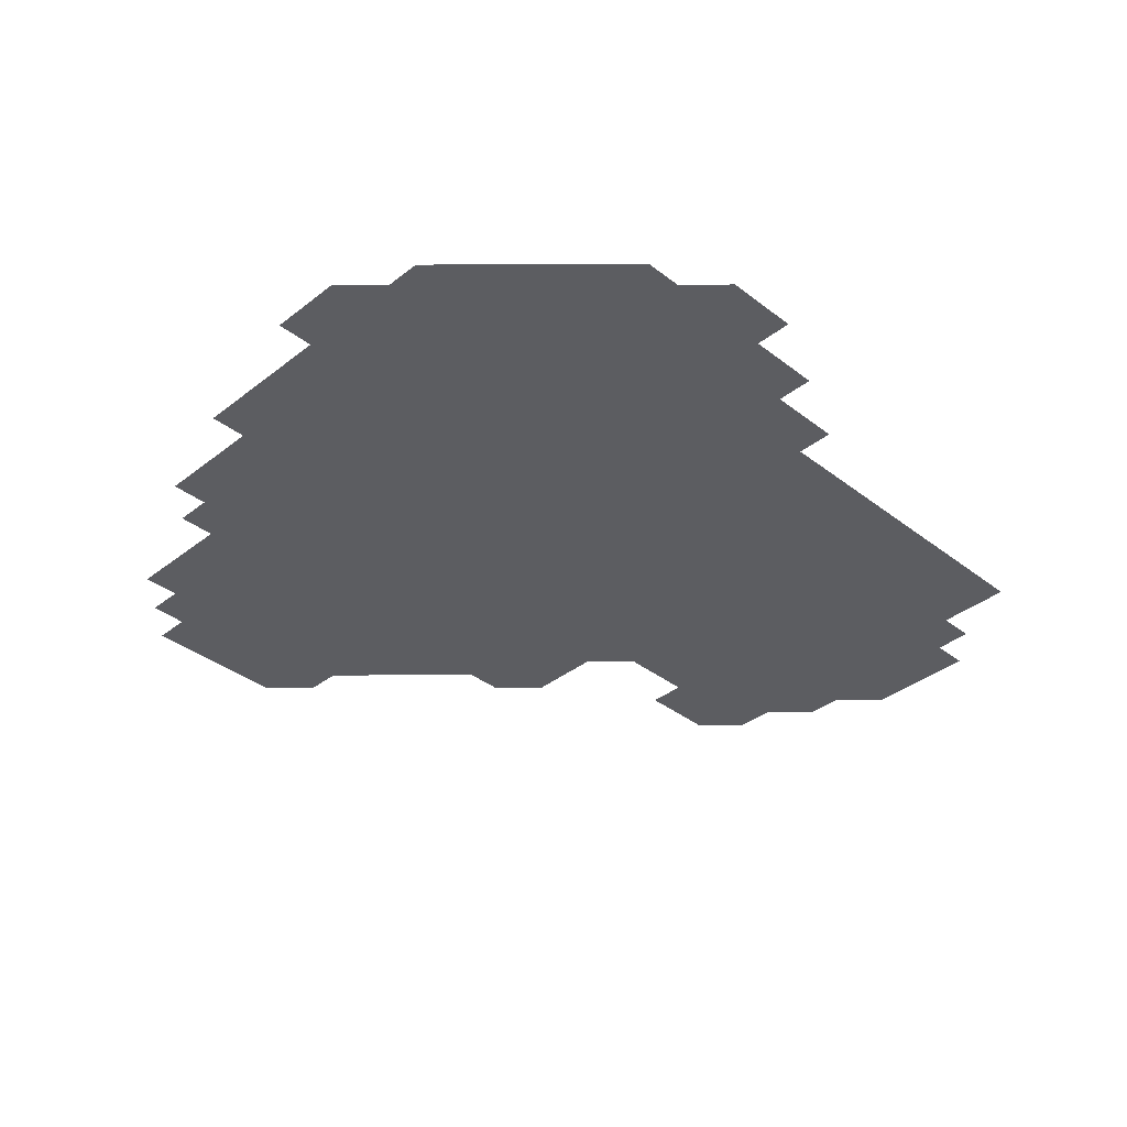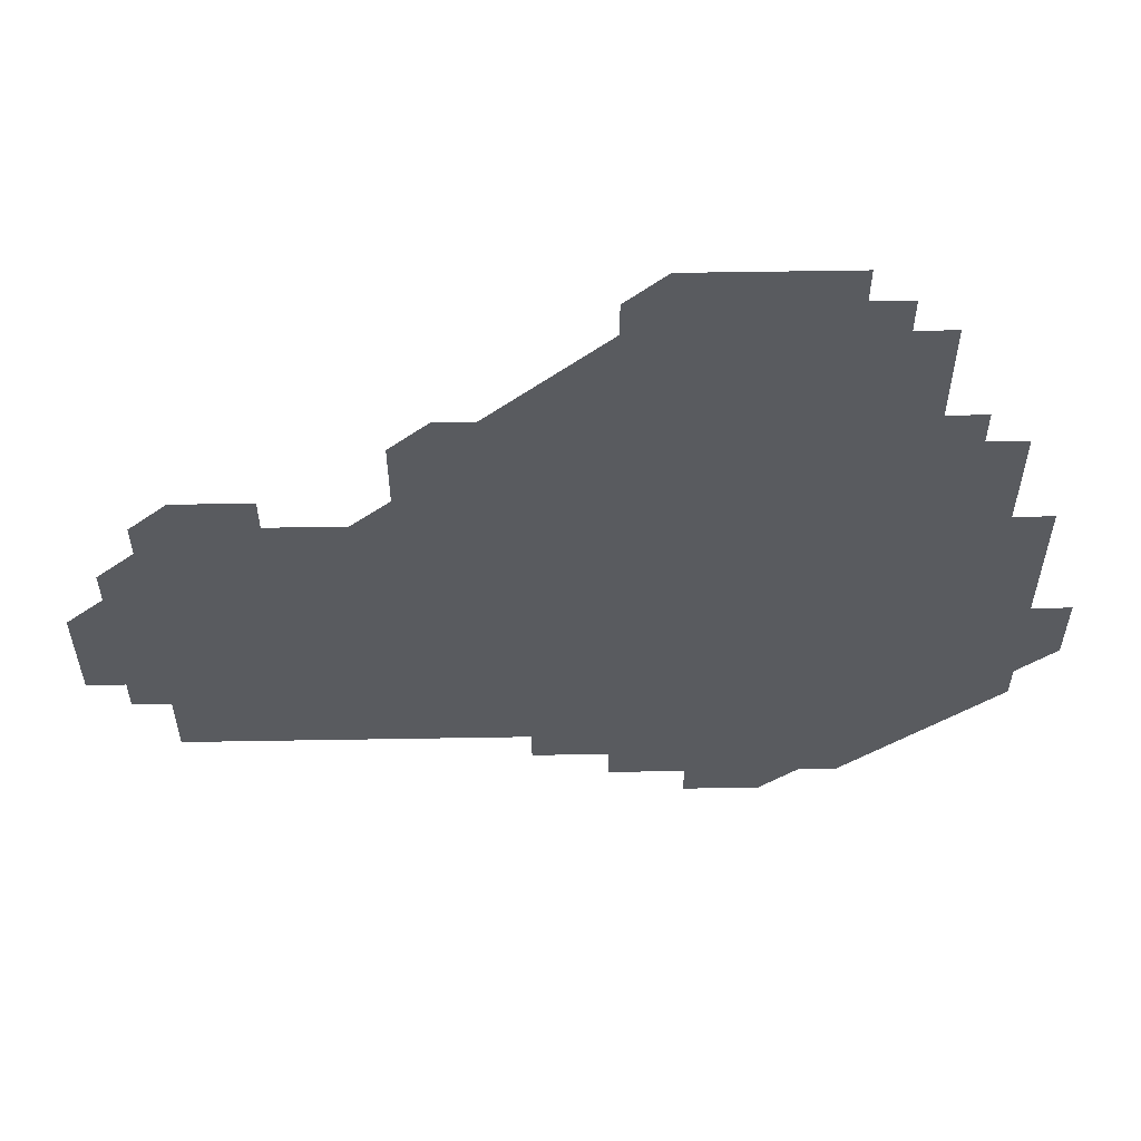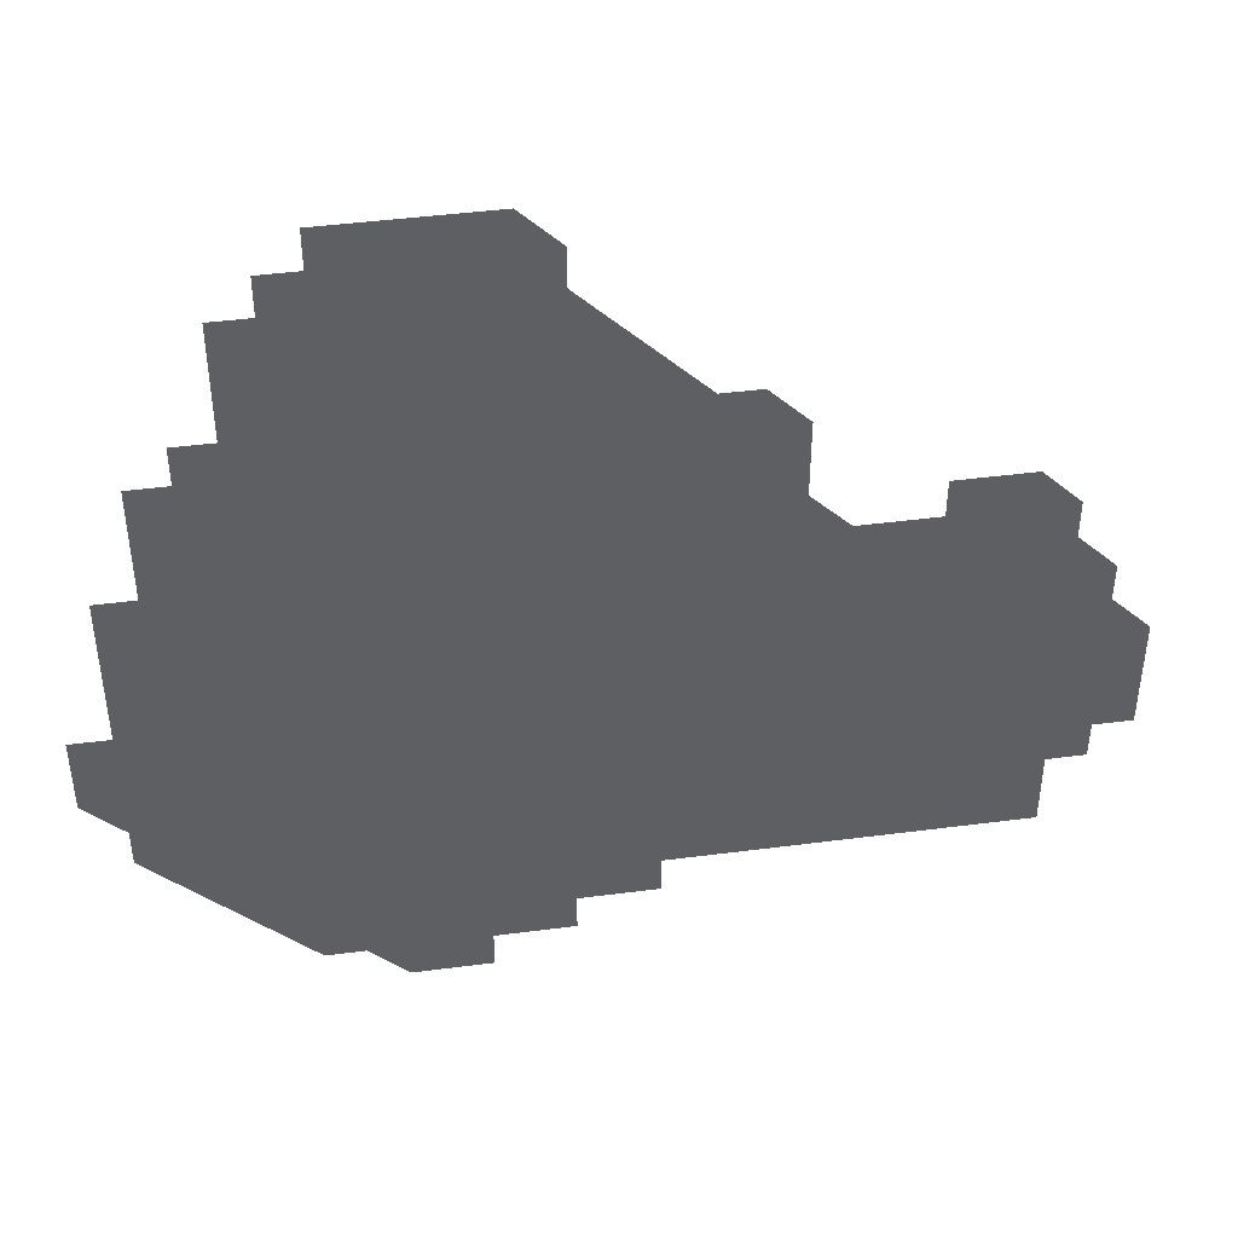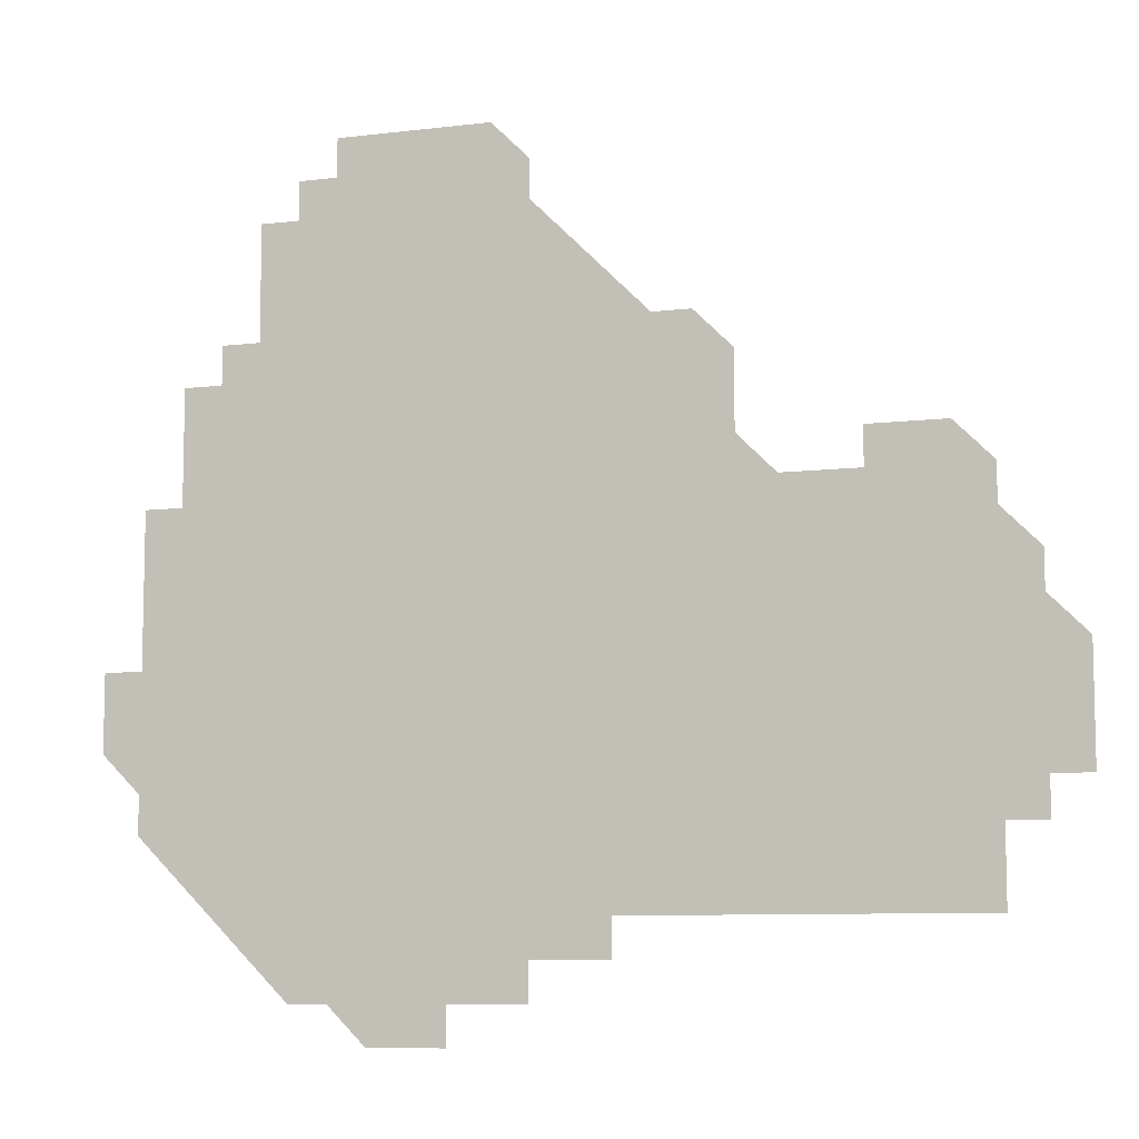
<metadata>
{"format":"obj","ext":"obj","renderer":"f3d","projection":"perspective","resolution":1024,"background":"white","views":[{"elev":-37.1,"azim":-44.8,"up":"+Z"},{"elev":57.8,"azim":179.0,"up":"+Y"},{"elev":44.1,"azim":-8.7,"up":"+Y"},{"elev":-8.6,"azim":18.3,"up":"+Y"}]}
</metadata>
<code>
v 241 181 0
v 241 196 0
v 241 211 0
v 256 151 0
v 256 166 0
v 256 181 0
v 256 196 0
v 256 211 0
v 256 226 0
v 256 241 0
v 256 256 0
v 256 271 0
v 271 136 0
v 271 151 0
v 271 166 0
v 271 181 0
v 271 196 0
v 271 211 0
v 271 226 0
v 271 241 0
v 271 256 0
v 271 271 0
v 271 286 0
v 271 301 0
v 271 316 0
v 286 121 0
v 286 136 0
v 286 151 0
v 286 166 0
v 286 181 0
v 286 196 0
v 286 211 0
v 286 226 0
v 286 241 0
v 286 256 0
v 286 271 0
v 286 286 0
v 286 301 0
v 286 316 0
v 286 331 0
v 301 106 0
v 301 121 0
v 301 136 0
v 301 151 0
v 301 166 0
v 301 181 0
v 301 196 0
v 301 211 0
v 301 226 0
v 301 241 0
v 301 256 0
v 301 271 0
v 301 286 0
v 301 301 0
v 301 316 0
v 301 331 0
v 301 346 0
v 301 361 0
v 301 376 0
v 316 91 0
v 316 106 0
v 316 121 0
v 316 136 0
v 316 151 0
v 316 166 0
v 316 181 0
v 316 196 0
v 316 211 0
v 316 226 0
v 316 241 0
v 316 256 0
v 316 271 0
v 316 286 0
v 316 301 0
v 316 316 0
v 316 331 0
v 316 346 0
v 316 361 0
v 316 376 0
v 316 391 0
v 331 91 0
v 331 106 0
v 331 121 0
v 331 136 0
v 331 151 0
v 331 166 0
v 331 181 0
v 331 196 0
v 331 211 0
v 331 226 0
v 331 241 0
v 331 256 0
v 331 271 0
v 331 286 0
v 331 301 0
v 331 316 0
v 331 331 0
v 331 346 0
v 331 361 0
v 331 376 0
v 331 391 0
v 331 406 0
v 346 76 0
v 346 91 0
v 346 106 0
v 346 121 0
v 346 136 0
v 346 151 0
v 346 166 0
v 346 181 0
v 346 196 0
v 346 211 0
v 346 226 0
v 346 241 0
v 346 256 0
v 346 271 0
v 346 286 0
v 346 301 0
v 346 316 0
v 346 331 0
v 346 346 0
v 346 361 0
v 346 376 0
v 346 391 0
v 346 406 0
v 361 76 0
v 361 91 0
v 361 106 0
v 361 121 0
v 361 136 0
v 361 151 0
v 361 166 0
v 361 181 0
v 361 196 0
v 361 211 0
v 361 226 0
v 361 241 0
v 361 256 0
v 361 271 0
v 361 286 0
v 361 301 0
v 361 316 0
v 361 331 0
v 361 346 0
v 361 361 0
v 361 376 0
v 361 391 0
v 361 406 0
v 376 76 0
v 376 91 0
v 376 106 0
v 376 121 0
v 376 136 0
v 376 151 0
v 376 166 0
v 376 181 0
v 376 196 0
v 376 211 0
v 376 226 0
v 376 241 0
v 376 256 0
v 376 271 0
v 376 286 0
v 376 301 0
v 376 316 0
v 376 331 0
v 376 346 0
v 376 361 0
v 376 376 0
v 376 391 0
v 376 406 0
v 391 91 0
v 391 106 0
v 391 121 0
v 391 136 0
v 391 151 0
v 391 166 0
v 391 181 0
v 391 196 0
v 391 211 0
v 391 226 0
v 391 241 0
v 391 256 0
v 391 271 0
v 391 286 0
v 391 301 0
v 391 316 0
v 391 331 0
v 391 346 0
v 391 361 0
v 391 376 0
v 391 391 0
v 391 406 0
v 406 91 0
v 406 106 0
v 406 121 0
v 406 136 0
v 406 151 0
v 406 166 0
v 406 181 0
v 406 196 0
v 406 211 0
v 406 226 0
v 406 241 0
v 406 256 0
v 406 271 0
v 406 286 0
v 406 301 0
v 406 316 0
v 406 331 0
v 406 346 0
v 406 361 0
v 406 376 0
v 406 391 0
v 421 106 0
v 421 121 0
v 421 136 0
v 421 151 0
v 421 166 0
v 421 181 0
v 421 196 0
v 421 211 0
v 421 226 0
v 421 241 0
v 421 256 0
v 421 271 0
v 421 286 0
v 421 301 0
v 421 316 0
v 421 331 0
v 421 346 0
v 421 361 0
v 436 106 0
v 436 121 0
v 436 136 0
v 436 151 0
v 436 166 0
v 436 181 0
v 436 196 0
v 436 211 0
v 436 226 0
v 436 241 0
v 436 256 0
v 436 271 0
v 436 286 0
v 436 301 0
v 436 316 0
v 436 331 0
v 436 346 0
v 451 121 0
v 451 136 0
v 451 151 0
v 451 166 0
v 451 181 0
v 451 196 0
v 451 211 0
v 451 226 0
v 451 241 0
v 451 256 0
v 451 271 0
v 451 286 0
v 451 301 0
v 451 316 0
v 451 331 0
v 466 121 0
v 466 136 0
v 466 151 0
v 466 166 0
v 466 181 0
v 466 196 0
v 466 211 0
v 466 226 0
v 466 241 0
v 466 256 0
v 466 271 0
v 466 286 0
v 466 301 0
v 466 316 0
v 466 331 0
v 481 121 0
v 481 136 0
v 481 151 0
v 481 166 0
v 481 181 0
v 481 196 0
v 481 211 0
v 481 226 0
v 481 241 0
v 481 256 0
v 481 271 0
v 481 286 0
v 481 301 0
v 481 316 0
v 496 121 0
v 496 136 0
v 496 151 0
v 496 166 0
v 496 181 0
v 496 196 0
v 496 211 0
v 496 226 0
v 496 241 0
v 496 256 0
v 496 271 0
v 511 121 0
v 511 136 0
v 511 151 0
v 511 166 0
v 511 181 0
v 511 196 0
v 511 211 0
v 511 226 0
v 511 241 0
v 511 256 0
v 511 271 0
v 526 121 0
v 526 136 0
v 526 151 0
v 526 166 0
v 526 181 0
v 526 196 0
v 526 211 0
v 526 226 0
v 526 241 0
v 526 256 0
v 526 271 0
v 526 286 0
v 541 121 0
v 541 136 0
v 541 151 0
v 541 166 0
v 541 181 0
v 541 196 0
v 541 211 0
v 541 226 0
v 541 241 0
v 541 256 0
v 541 271 0
v 541 286 0
v 556 121 0
v 556 136 0
v 556 151 0
v 556 166 0
v 556 181 0
v 556 196 0
v 556 211 0
v 556 226 0
v 556 241 0
v 556 256 0
v 556 271 0
v 556 286 0
v 571 121 0
v 571 136 0
v 571 151 0
v 571 166 0
v 571 181 0
v 571 196 0
v 571 211 0
v 571 226 0
v 571 241 0
v 571 256 0
v 571 271 0
v 586 151 0
v 586 166 0
v 586 181 0
v 586 196 0
v 586 211 0
v 586 226 0
v 586 241 0
v 601 166 0
v 601 181 0
v 601 196 0
v 601 211 0
f 5 6 1
f 1 6 2
f 6 7 2
f 2 7 3
f 7 8 3
f 13 14 4
f 4 14 5
f 14 15 5
f 5 15 6
f 15 16 6
f 6 16 7
f 16 17 7
f 7 17 8
f 17 18 8
f 8 18 9
f 18 19 9
f 9 19 10
f 19 20 10
f 10 20 11
f 20 21 11
f 11 21 12
f 21 22 12
f 26 27 13
f 13 27 14
f 27 28 14
f 14 28 15
f 28 29 15
f 15 29 16
f 29 30 16
f 16 30 17
f 30 31 17
f 17 31 18
f 31 32 18
f 18 32 19
f 32 33 19
f 19 33 20
f 33 34 20
f 20 34 21
f 34 35 21
f 21 35 22
f 35 36 22
f 22 36 23
f 36 37 23
f 23 37 24
f 37 38 24
f 24 38 25
f 38 39 25
f 41 42 26
f 26 42 27
f 42 43 27
f 27 43 28
f 43 44 28
f 28 44 29
f 44 45 29
f 29 45 30
f 45 46 30
f 30 46 31
f 46 47 31
f 31 47 32
f 47 48 32
f 32 48 33
f 48 49 33
f 33 49 34
f 49 50 34
f 34 50 35
f 50 51 35
f 35 51 36
f 51 52 36
f 36 52 37
f 52 53 37
f 37 53 38
f 53 54 38
f 38 54 39
f 54 55 39
f 39 55 40
f 55 56 40
f 60 61 41
f 41 61 42
f 61 62 42
f 42 62 43
f 62 63 43
f 43 63 44
f 63 64 44
f 44 64 45
f 64 65 45
f 45 65 46
f 65 66 46
f 46 66 47
f 66 67 47
f 47 67 48
f 67 68 48
f 48 68 49
f 68 69 49
f 49 69 50
f 69 70 50
f 50 70 51
f 70 71 51
f 51 71 52
f 71 72 52
f 52 72 53
f 72 73 53
f 53 73 54
f 73 74 54
f 54 74 55
f 74 75 55
f 55 75 56
f 75 76 56
f 56 76 57
f 76 77 57
f 57 77 58
f 77 78 58
f 58 78 59
f 78 79 59
f 60 81 61
f 81 82 61
f 61 82 62
f 82 83 62
f 62 83 63
f 83 84 63
f 63 84 64
f 84 85 64
f 64 85 65
f 85 86 65
f 65 86 66
f 86 87 66
f 66 87 67
f 87 88 67
f 67 88 68
f 88 89 68
f 68 89 69
f 89 90 69
f 69 90 70
f 90 91 70
f 70 91 71
f 91 92 71
f 71 92 72
f 92 93 72
f 72 93 73
f 93 94 73
f 73 94 74
f 94 95 74
f 74 95 75
f 95 96 75
f 75 96 76
f 96 97 76
f 76 97 77
f 97 98 77
f 77 98 78
f 98 99 78
f 78 99 79
f 99 100 79
f 79 100 80
f 100 101 80
f 103 104 81
f 81 104 82
f 104 105 82
f 82 105 83
f 105 106 83
f 83 106 84
f 106 107 84
f 84 107 85
f 107 108 85
f 85 108 86
f 108 109 86
f 86 109 87
f 109 110 87
f 87 110 88
f 110 111 88
f 88 111 89
f 111 112 89
f 89 112 90
f 112 113 90
f 90 113 91
f 113 114 91
f 91 114 92
f 114 115 92
f 92 115 93
f 115 116 93
f 93 116 94
f 116 117 94
f 94 117 95
f 117 118 95
f 95 118 96
f 118 119 96
f 96 119 97
f 119 120 97
f 97 120 98
f 120 121 98
f 98 121 99
f 121 122 99
f 99 122 100
f 122 123 100
f 100 123 101
f 123 124 101
f 101 124 102
f 124 125 102
f 103 126 104
f 126 127 104
f 104 127 105
f 127 128 105
f 105 128 106
f 128 129 106
f 106 129 107
f 129 130 107
f 107 130 108
f 130 131 108
f 108 131 109
f 131 132 109
f 109 132 110
f 132 133 110
f 110 133 111
f 133 134 111
f 111 134 112
f 134 135 112
f 112 135 113
f 135 136 113
f 113 136 114
f 136 137 114
f 114 137 115
f 137 138 115
f 115 138 116
f 138 139 116
f 116 139 117
f 139 140 117
f 117 140 118
f 140 141 118
f 118 141 119
f 141 142 119
f 119 142 120
f 142 143 120
f 120 143 121
f 143 144 121
f 121 144 122
f 144 145 122
f 122 145 123
f 145 146 123
f 123 146 124
f 146 147 124
f 124 147 125
f 147 148 125
f 126 149 127
f 149 150 127
f 127 150 128
f 150 151 128
f 128 151 129
f 151 152 129
f 129 152 130
f 152 153 130
f 130 153 131
f 153 154 131
f 131 154 132
f 154 155 132
f 132 155 133
f 155 156 133
f 133 156 134
f 156 157 134
f 134 157 135
f 157 158 135
f 135 158 136
f 158 159 136
f 136 159 137
f 159 160 137
f 137 160 138
f 160 161 138
f 138 161 139
f 161 162 139
f 139 162 140
f 162 163 140
f 140 163 141
f 163 164 141
f 141 164 142
f 164 165 142
f 142 165 143
f 165 166 143
f 143 166 144
f 166 167 144
f 144 167 145
f 167 168 145
f 145 168 146
f 168 169 146
f 146 169 147
f 169 170 147
f 147 170 148
f 170 171 148
f 150 172 151
f 172 173 151
f 151 173 152
f 173 174 152
f 152 174 153
f 174 175 153
f 153 175 154
f 175 176 154
f 154 176 155
f 176 177 155
f 155 177 156
f 177 178 156
f 156 178 157
f 178 179 157
f 157 179 158
f 179 180 158
f 158 180 159
f 180 181 159
f 159 181 160
f 181 182 160
f 160 182 161
f 182 183 161
f 161 183 162
f 183 184 162
f 162 184 163
f 184 185 163
f 163 185 164
f 185 186 164
f 164 186 165
f 186 187 165
f 165 187 166
f 187 188 166
f 166 188 167
f 188 189 167
f 167 189 168
f 189 190 168
f 168 190 169
f 190 191 169
f 169 191 170
f 191 192 170
f 170 192 171
f 192 193 171
f 172 194 173
f 194 195 173
f 173 195 174
f 195 196 174
f 174 196 175
f 196 197 175
f 175 197 176
f 197 198 176
f 176 198 177
f 198 199 177
f 177 199 178
f 199 200 178
f 178 200 179
f 200 201 179
f 179 201 180
f 201 202 180
f 180 202 181
f 202 203 181
f 181 203 182
f 203 204 182
f 182 204 183
f 204 205 183
f 183 205 184
f 205 206 184
f 184 206 185
f 206 207 185
f 185 207 186
f 207 208 186
f 186 208 187
f 208 209 187
f 187 209 188
f 209 210 188
f 188 210 189
f 210 211 189
f 189 211 190
f 211 212 190
f 190 212 191
f 212 213 191
f 191 213 192
f 213 214 192
f 192 214 193
f 195 215 196
f 215 216 196
f 196 216 197
f 216 217 197
f 197 217 198
f 217 218 198
f 198 218 199
f 218 219 199
f 199 219 200
f 219 220 200
f 200 220 201
f 220 221 201
f 201 221 202
f 221 222 202
f 202 222 203
f 222 223 203
f 203 223 204
f 223 224 204
f 204 224 205
f 224 225 205
f 205 225 206
f 225 226 206
f 206 226 207
f 226 227 207
f 207 227 208
f 227 228 208
f 208 228 209
f 228 229 209
f 209 229 210
f 229 230 210
f 210 230 211
f 230 231 211
f 211 231 212
f 231 232 212
f 212 232 213
f 215 233 216
f 233 234 216
f 216 234 217
f 234 235 217
f 217 235 218
f 235 236 218
f 218 236 219
f 236 237 219
f 219 237 220
f 237 238 220
f 220 238 221
f 238 239 221
f 221 239 222
f 239 240 222
f 222 240 223
f 240 241 223
f 223 241 224
f 241 242 224
f 224 242 225
f 242 243 225
f 225 243 226
f 243 244 226
f 226 244 227
f 244 245 227
f 227 245 228
f 245 246 228
f 228 246 229
f 246 247 229
f 229 247 230
f 247 248 230
f 230 248 231
f 248 249 231
f 231 249 232
f 234 250 235
f 250 251 235
f 235 251 236
f 251 252 236
f 236 252 237
f 252 253 237
f 237 253 238
f 253 254 238
f 238 254 239
f 254 255 239
f 239 255 240
f 255 256 240
f 240 256 241
f 256 257 241
f 241 257 242
f 257 258 242
f 242 258 243
f 258 259 243
f 243 259 244
f 259 260 244
f 244 260 245
f 260 261 245
f 245 261 246
f 261 262 246
f 246 262 247
f 262 263 247
f 247 263 248
f 263 264 248
f 248 264 249
f 250 265 251
f 265 266 251
f 251 266 252
f 266 267 252
f 252 267 253
f 267 268 253
f 253 268 254
f 268 269 254
f 254 269 255
f 269 270 255
f 255 270 256
f 270 271 256
f 256 271 257
f 271 272 257
f 257 272 258
f 272 273 258
f 258 273 259
f 273 274 259
f 259 274 260
f 274 275 260
f 260 275 261
f 275 276 261
f 261 276 262
f 276 277 262
f 262 277 263
f 277 278 263
f 263 278 264
f 278 279 264
f 265 280 266
f 280 281 266
f 266 281 267
f 281 282 267
f 267 282 268
f 282 283 268
f 268 283 269
f 283 284 269
f 269 284 270
f 284 285 270
f 270 285 271
f 285 286 271
f 271 286 272
f 286 287 272
f 272 287 273
f 287 288 273
f 273 288 274
f 288 289 274
f 274 289 275
f 289 290 275
f 275 290 276
f 290 291 276
f 276 291 277
f 291 292 277
f 277 292 278
f 292 293 278
f 278 293 279
f 280 294 281
f 294 295 281
f 281 295 282
f 295 296 282
f 282 296 283
f 296 297 283
f 283 297 284
f 297 298 284
f 284 298 285
f 298 299 285
f 285 299 286
f 299 300 286
f 286 300 287
f 300 301 287
f 287 301 288
f 301 302 288
f 288 302 289
f 302 303 289
f 289 303 290
f 303 304 290
f 290 304 291
f 294 305 295
f 305 306 295
f 295 306 296
f 306 307 296
f 296 307 297
f 307 308 297
f 297 308 298
f 308 309 298
f 298 309 299
f 309 310 299
f 299 310 300
f 310 311 300
f 300 311 301
f 311 312 301
f 301 312 302
f 312 313 302
f 302 313 303
f 313 314 303
f 303 314 304
f 314 315 304
f 305 316 306
f 316 317 306
f 306 317 307
f 317 318 307
f 307 318 308
f 318 319 308
f 308 319 309
f 319 320 309
f 309 320 310
f 320 321 310
f 310 321 311
f 321 322 311
f 311 322 312
f 322 323 312
f 312 323 313
f 323 324 313
f 313 324 314
f 324 325 314
f 314 325 315
f 325 326 315
f 316 328 317
f 328 329 317
f 317 329 318
f 329 330 318
f 318 330 319
f 330 331 319
f 319 331 320
f 331 332 320
f 320 332 321
f 332 333 321
f 321 333 322
f 333 334 322
f 322 334 323
f 334 335 323
f 323 335 324
f 335 336 324
f 324 336 325
f 336 337 325
f 325 337 326
f 337 338 326
f 326 338 327
f 338 339 327
f 328 340 329
f 340 341 329
f 329 341 330
f 341 342 330
f 330 342 331
f 342 343 331
f 331 343 332
f 343 344 332
f 332 344 333
f 344 345 333
f 333 345 334
f 345 346 334
f 334 346 335
f 346 347 335
f 335 347 336
f 347 348 336
f 336 348 337
f 348 349 337
f 337 349 338
f 349 350 338
f 338 350 339
f 350 351 339
f 340 352 341
f 352 353 341
f 341 353 342
f 353 354 342
f 342 354 343
f 354 355 343
f 343 355 344
f 355 356 344
f 344 356 345
f 356 357 345
f 345 357 346
f 357 358 346
f 346 358 347
f 358 359 347
f 347 359 348
f 359 360 348
f 348 360 349
f 360 361 349
f 349 361 350
f 361 362 350
f 350 362 351
f 354 363 355
f 363 364 355
f 355 364 356
f 364 365 356
f 356 365 357
f 365 366 357
f 357 366 358
f 366 367 358
f 358 367 359
f 367 368 359
f 359 368 360
f 368 369 360
f 360 369 361
f 364 370 365
f 370 371 365
f 365 371 366
f 371 372 366
f 366 372 367
f 372 373 367
f 367 373 368

</code>
